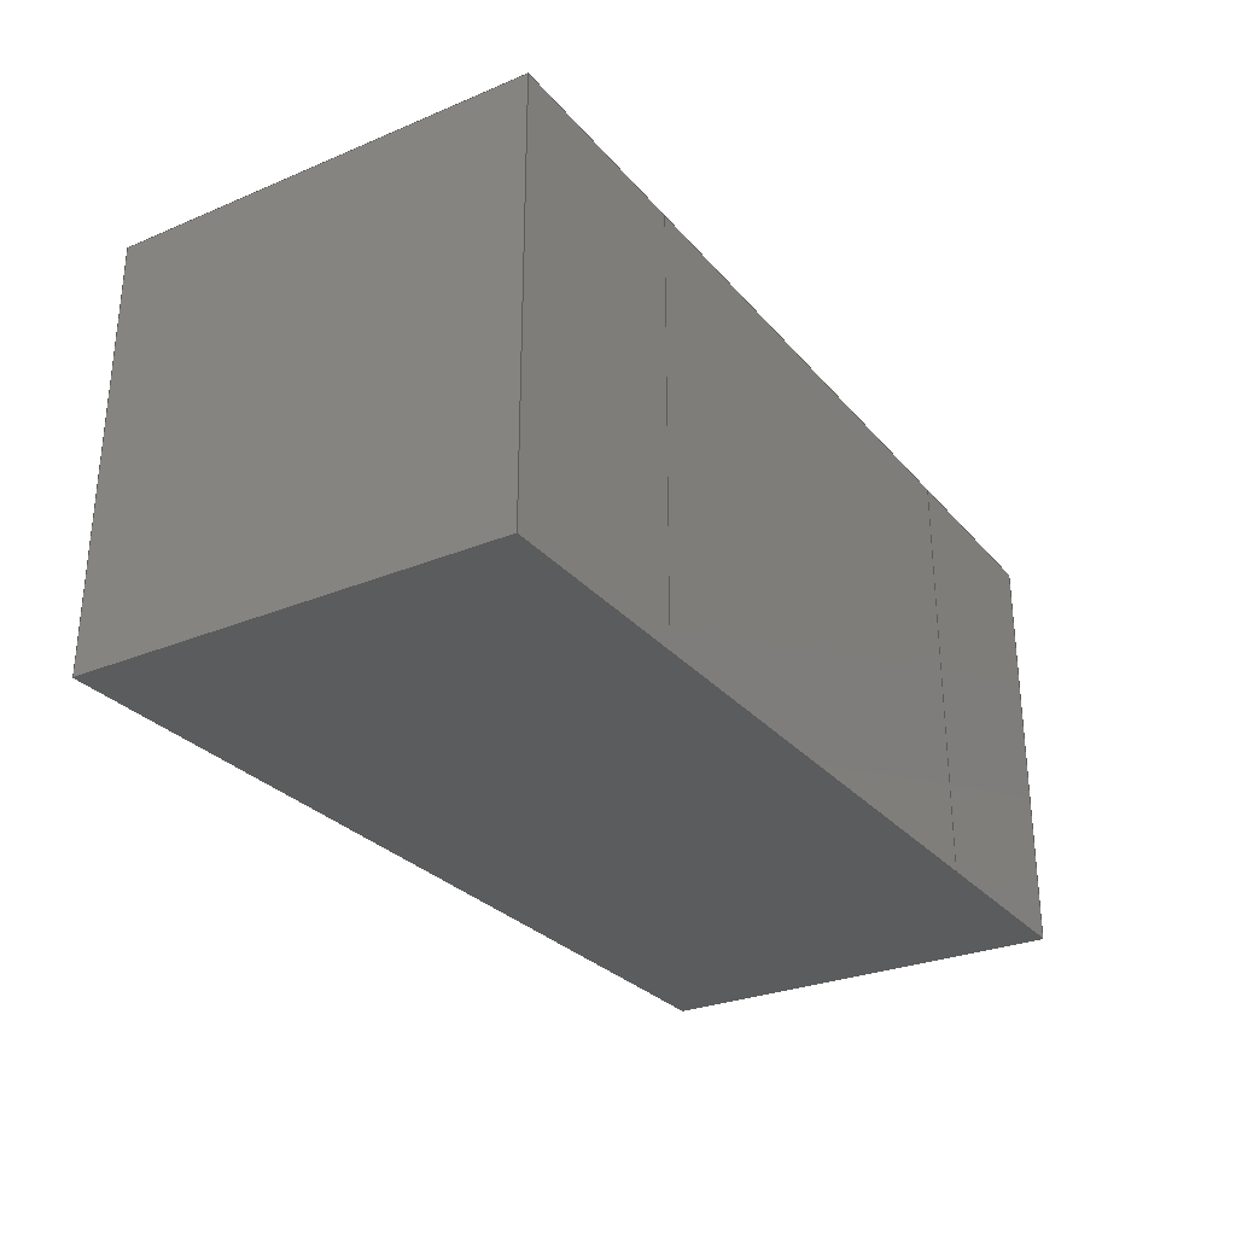
<metadata>
{"format":"step","ext":"step","renderer":"f3d","projection":"perspective","resolution":1024,"background":"white","views":[{"elev":-28.5,"azim":-58.1,"up":"+Z"}]}
</metadata>
<code>
ISO-10303-21;
DATA;
#1=MECHANICAL_DESIGN_GEOMETRIC_PRESENTATION_REPRESENTATION('',(#4,#5,
#6),#476);
#2=SHAPE_REPRESENTATION_RELATIONSHIP('SRR','None',#483,#3);
#3=ADVANCED_BREP_SHAPE_REPRESENTATION('',(#7,#8,#9),#475);
#4=STYLED_ITEM('',(#492),#7);
#5=STYLED_ITEM('',(#493),#8);
#6=STYLED_ITEM('',(#493),#9);
#7=MANIFOLD_SOLID_BREP('Body1',#286);
#8=MANIFOLD_SOLID_BREP('Body2',#287);
#9=MANIFOLD_SOLID_BREP('Body3',#288);
#10=FACE_OUTER_BOUND('',#28,.T.);
#11=FACE_OUTER_BOUND('',#29,.T.);
#12=FACE_OUTER_BOUND('',#30,.T.);
#13=FACE_OUTER_BOUND('',#31,.T.);
#14=FACE_OUTER_BOUND('',#32,.T.);
#15=FACE_OUTER_BOUND('',#33,.T.);
#16=FACE_OUTER_BOUND('',#34,.T.);
#17=FACE_OUTER_BOUND('',#35,.T.);
#18=FACE_OUTER_BOUND('',#36,.T.);
#19=FACE_OUTER_BOUND('',#37,.T.);
#20=FACE_OUTER_BOUND('',#38,.T.);
#21=FACE_OUTER_BOUND('',#39,.T.);
#22=FACE_OUTER_BOUND('',#40,.T.);
#23=FACE_OUTER_BOUND('',#41,.T.);
#24=FACE_OUTER_BOUND('',#42,.T.);
#25=FACE_OUTER_BOUND('',#43,.T.);
#26=FACE_OUTER_BOUND('',#44,.T.);
#27=FACE_OUTER_BOUND('',#45,.T.);
#28=EDGE_LOOP('',(#178,#179,#180,#181));
#29=EDGE_LOOP('',(#182,#183,#184,#185));
#30=EDGE_LOOP('',(#186,#187,#188,#189));
#31=EDGE_LOOP('',(#190,#191,#192,#193));
#32=EDGE_LOOP('',(#194,#195,#196,#197));
#33=EDGE_LOOP('',(#198,#199,#200,#201));
#34=EDGE_LOOP('',(#202,#203,#204,#205));
#35=EDGE_LOOP('',(#206,#207,#208,#209));
#36=EDGE_LOOP('',(#210,#211,#212,#213));
#37=EDGE_LOOP('',(#214,#215,#216,#217));
#38=EDGE_LOOP('',(#218,#219,#220,#221));
#39=EDGE_LOOP('',(#222,#223,#224,#225));
#40=EDGE_LOOP('',(#226,#227,#228,#229));
#41=EDGE_LOOP('',(#230,#231,#232,#233));
#42=EDGE_LOOP('',(#234,#235,#236,#237));
#43=EDGE_LOOP('',(#238,#239,#240,#241));
#44=EDGE_LOOP('',(#242,#243,#244,#245));
#45=EDGE_LOOP('',(#246,#247,#248,#249));
#46=LINE('',#398,#82);
#47=LINE('',#400,#83);
#48=LINE('',#402,#84);
#49=LINE('',#403,#85);
#50=LINE('',#406,#86);
#51=LINE('',#408,#87);
#52=LINE('',#409,#88);
#53=LINE('',#412,#89);
#54=LINE('',#414,#90);
#55=LINE('',#415,#91);
#56=LINE('',#417,#92);
#57=LINE('',#418,#93);
#58=LINE('',#424,#94);
#59=LINE('',#426,#95);
#60=LINE('',#428,#96);
#61=LINE('',#429,#97);
#62=LINE('',#432,#98);
#63=LINE('',#434,#99);
#64=LINE('',#435,#100);
#65=LINE('',#438,#101);
#66=LINE('',#440,#102);
#67=LINE('',#441,#103);
#68=LINE('',#443,#104);
#69=LINE('',#444,#105);
#70=LINE('',#450,#106);
#71=LINE('',#452,#107);
#72=LINE('',#454,#108);
#73=LINE('',#455,#109);
#74=LINE('',#458,#110);
#75=LINE('',#460,#111);
#76=LINE('',#461,#112);
#77=LINE('',#464,#113);
#78=LINE('',#466,#114);
#79=LINE('',#467,#115);
#80=LINE('',#469,#116);
#81=LINE('',#470,#117);
#82=VECTOR('',#324,10);
#83=VECTOR('',#325,10);
#84=VECTOR('',#326,10);
#85=VECTOR('',#327,10);
#86=VECTOR('',#330,10);
#87=VECTOR('',#331,10);
#88=VECTOR('',#332,10);
#89=VECTOR('',#335,10);
#90=VECTOR('',#336,10);
#91=VECTOR('',#337,10);
#92=VECTOR('',#340,10);
#93=VECTOR('',#341,10);
#94=VECTOR('',#348,10);
#95=VECTOR('',#349,10);
#96=VECTOR('',#350,10);
#97=VECTOR('',#351,10);
#98=VECTOR('',#354,10);
#99=VECTOR('',#355,10);
#100=VECTOR('',#356,10);
#101=VECTOR('',#359,10);
#102=VECTOR('',#360,10);
#103=VECTOR('',#361,10);
#104=VECTOR('',#364,10);
#105=VECTOR('',#365,10);
#106=VECTOR('',#372,10);
#107=VECTOR('',#373,10);
#108=VECTOR('',#374,10);
#109=VECTOR('',#375,10);
#110=VECTOR('',#378,10);
#111=VECTOR('',#379,10);
#112=VECTOR('',#380,10);
#113=VECTOR('',#383,10);
#114=VECTOR('',#384,10);
#115=VECTOR('',#385,10);
#116=VECTOR('',#388,10);
#117=VECTOR('',#389,10);
#118=VERTEX_POINT('',#396);
#119=VERTEX_POINT('',#397);
#120=VERTEX_POINT('',#399);
#121=VERTEX_POINT('',#401);
#122=VERTEX_POINT('',#405);
#123=VERTEX_POINT('',#407);
#124=VERTEX_POINT('',#411);
#125=VERTEX_POINT('',#413);
#126=VERTEX_POINT('',#422);
#127=VERTEX_POINT('',#423);
#128=VERTEX_POINT('',#425);
#129=VERTEX_POINT('',#427);
#130=VERTEX_POINT('',#431);
#131=VERTEX_POINT('',#433);
#132=VERTEX_POINT('',#437);
#133=VERTEX_POINT('',#439);
#134=VERTEX_POINT('',#448);
#135=VERTEX_POINT('',#449);
#136=VERTEX_POINT('',#451);
#137=VERTEX_POINT('',#453);
#138=VERTEX_POINT('',#457);
#139=VERTEX_POINT('',#459);
#140=VERTEX_POINT('',#463);
#141=VERTEX_POINT('',#465);
#142=EDGE_CURVE('',#118,#119,#46,.T.);
#143=EDGE_CURVE('',#119,#120,#47,.T.);
#144=EDGE_CURVE('',#121,#120,#48,.T.);
#145=EDGE_CURVE('',#118,#121,#49,.T.);
#146=EDGE_CURVE('',#118,#122,#50,.T.);
#147=EDGE_CURVE('',#123,#121,#51,.T.);
#148=EDGE_CURVE('',#122,#123,#52,.T.);
#149=EDGE_CURVE('',#124,#122,#53,.T.);
#150=EDGE_CURVE('',#125,#123,#54,.T.);
#151=EDGE_CURVE('',#124,#125,#55,.T.);
#152=EDGE_CURVE('',#119,#124,#56,.T.);
#153=EDGE_CURVE('',#120,#125,#57,.T.);
#154=EDGE_CURVE('',#126,#127,#58,.T.);
#155=EDGE_CURVE('',#127,#128,#59,.T.);
#156=EDGE_CURVE('',#129,#128,#60,.T.);
#157=EDGE_CURVE('',#126,#129,#61,.T.);
#158=EDGE_CURVE('',#130,#126,#62,.T.);
#159=EDGE_CURVE('',#131,#129,#63,.T.);
#160=EDGE_CURVE('',#130,#131,#64,.T.);
#161=EDGE_CURVE('',#132,#130,#65,.T.);
#162=EDGE_CURVE('',#133,#131,#66,.T.);
#163=EDGE_CURVE('',#132,#133,#67,.T.);
#164=EDGE_CURVE('',#127,#132,#68,.T.);
#165=EDGE_CURVE('',#128,#133,#69,.T.);
#166=EDGE_CURVE('',#134,#135,#70,.T.);
#167=EDGE_CURVE('',#134,#136,#71,.T.);
#168=EDGE_CURVE('',#137,#136,#72,.T.);
#169=EDGE_CURVE('',#135,#137,#73,.T.);
#170=EDGE_CURVE('',#135,#138,#74,.T.);
#171=EDGE_CURVE('',#139,#137,#75,.T.);
#172=EDGE_CURVE('',#138,#139,#76,.T.);
#173=EDGE_CURVE('',#138,#140,#77,.T.);
#174=EDGE_CURVE('',#141,#139,#78,.T.);
#175=EDGE_CURVE('',#140,#141,#79,.T.);
#176=EDGE_CURVE('',#140,#134,#80,.T.);
#177=EDGE_CURVE('',#136,#141,#81,.T.);
#178=ORIENTED_EDGE('',*,*,#142,.T.);
#179=ORIENTED_EDGE('',*,*,#143,.T.);
#180=ORIENTED_EDGE('',*,*,#144,.F.);
#181=ORIENTED_EDGE('',*,*,#145,.F.);
#182=ORIENTED_EDGE('',*,*,#146,.F.);
#183=ORIENTED_EDGE('',*,*,#145,.T.);
#184=ORIENTED_EDGE('',*,*,#147,.F.);
#185=ORIENTED_EDGE('',*,*,#148,.F.);
#186=ORIENTED_EDGE('',*,*,#149,.T.);
#187=ORIENTED_EDGE('',*,*,#148,.T.);
#188=ORIENTED_EDGE('',*,*,#150,.F.);
#189=ORIENTED_EDGE('',*,*,#151,.F.);
#190=ORIENTED_EDGE('',*,*,#152,.T.);
#191=ORIENTED_EDGE('',*,*,#151,.T.);
#192=ORIENTED_EDGE('',*,*,#153,.F.);
#193=ORIENTED_EDGE('',*,*,#143,.F.);
#194=ORIENTED_EDGE('',*,*,#153,.T.);
#195=ORIENTED_EDGE('',*,*,#150,.T.);
#196=ORIENTED_EDGE('',*,*,#147,.T.);
#197=ORIENTED_EDGE('',*,*,#144,.T.);
#198=ORIENTED_EDGE('',*,*,#152,.F.);
#199=ORIENTED_EDGE('',*,*,#142,.F.);
#200=ORIENTED_EDGE('',*,*,#146,.T.);
#201=ORIENTED_EDGE('',*,*,#149,.F.);
#202=ORIENTED_EDGE('',*,*,#154,.T.);
#203=ORIENTED_EDGE('',*,*,#155,.T.);
#204=ORIENTED_EDGE('',*,*,#156,.F.);
#205=ORIENTED_EDGE('',*,*,#157,.F.);
#206=ORIENTED_EDGE('',*,*,#158,.T.);
#207=ORIENTED_EDGE('',*,*,#157,.T.);
#208=ORIENTED_EDGE('',*,*,#159,.F.);
#209=ORIENTED_EDGE('',*,*,#160,.F.);
#210=ORIENTED_EDGE('',*,*,#161,.T.);
#211=ORIENTED_EDGE('',*,*,#160,.T.);
#212=ORIENTED_EDGE('',*,*,#162,.F.);
#213=ORIENTED_EDGE('',*,*,#163,.F.);
#214=ORIENTED_EDGE('',*,*,#164,.T.);
#215=ORIENTED_EDGE('',*,*,#163,.T.);
#216=ORIENTED_EDGE('',*,*,#165,.F.);
#217=ORIENTED_EDGE('',*,*,#155,.F.);
#218=ORIENTED_EDGE('',*,*,#165,.T.);
#219=ORIENTED_EDGE('',*,*,#162,.T.);
#220=ORIENTED_EDGE('',*,*,#159,.T.);
#221=ORIENTED_EDGE('',*,*,#156,.T.);
#222=ORIENTED_EDGE('',*,*,#164,.F.);
#223=ORIENTED_EDGE('',*,*,#154,.F.);
#224=ORIENTED_EDGE('',*,*,#158,.F.);
#225=ORIENTED_EDGE('',*,*,#161,.F.);
#226=ORIENTED_EDGE('',*,*,#166,.F.);
#227=ORIENTED_EDGE('',*,*,#167,.T.);
#228=ORIENTED_EDGE('',*,*,#168,.F.);
#229=ORIENTED_EDGE('',*,*,#169,.F.);
#230=ORIENTED_EDGE('',*,*,#170,.F.);
#231=ORIENTED_EDGE('',*,*,#169,.T.);
#232=ORIENTED_EDGE('',*,*,#171,.F.);
#233=ORIENTED_EDGE('',*,*,#172,.F.);
#234=ORIENTED_EDGE('',*,*,#173,.F.);
#235=ORIENTED_EDGE('',*,*,#172,.T.);
#236=ORIENTED_EDGE('',*,*,#174,.F.);
#237=ORIENTED_EDGE('',*,*,#175,.F.);
#238=ORIENTED_EDGE('',*,*,#176,.F.);
#239=ORIENTED_EDGE('',*,*,#175,.T.);
#240=ORIENTED_EDGE('',*,*,#177,.F.);
#241=ORIENTED_EDGE('',*,*,#167,.F.);
#242=ORIENTED_EDGE('',*,*,#177,.T.);
#243=ORIENTED_EDGE('',*,*,#174,.T.);
#244=ORIENTED_EDGE('',*,*,#171,.T.);
#245=ORIENTED_EDGE('',*,*,#168,.T.);
#246=ORIENTED_EDGE('',*,*,#176,.T.);
#247=ORIENTED_EDGE('',*,*,#166,.T.);
#248=ORIENTED_EDGE('',*,*,#170,.T.);
#249=ORIENTED_EDGE('',*,*,#173,.T.);
#250=PLANE('',#302);
#251=PLANE('',#303);
#252=PLANE('',#304);
#253=PLANE('',#305);
#254=PLANE('',#306);
#255=PLANE('',#307);
#256=PLANE('',#308);
#257=PLANE('',#309);
#258=PLANE('',#310);
#259=PLANE('',#311);
#260=PLANE('',#312);
#261=PLANE('',#313);
#262=PLANE('',#314);
#263=PLANE('',#315);
#264=PLANE('',#316);
#265=PLANE('',#317);
#266=PLANE('',#318);
#267=PLANE('',#319);
#268=ADVANCED_FACE('',(#10),#250,.T.);
#269=ADVANCED_FACE('',(#11),#251,.T.);
#270=ADVANCED_FACE('',(#12),#252,.T.);
#271=ADVANCED_FACE('',(#13),#253,.T.);
#272=ADVANCED_FACE('',(#14),#254,.T.);
#273=ADVANCED_FACE('',(#15),#255,.F.);
#274=ADVANCED_FACE('',(#16),#256,.T.);
#275=ADVANCED_FACE('',(#17),#257,.T.);
#276=ADVANCED_FACE('',(#18),#258,.T.);
#277=ADVANCED_FACE('',(#19),#259,.T.);
#278=ADVANCED_FACE('',(#20),#260,.T.);
#279=ADVANCED_FACE('',(#21),#261,.F.);
#280=ADVANCED_FACE('',(#22),#262,.T.);
#281=ADVANCED_FACE('',(#23),#263,.T.);
#282=ADVANCED_FACE('',(#24),#264,.T.);
#283=ADVANCED_FACE('',(#25),#265,.T.);
#284=ADVANCED_FACE('',(#26),#266,.T.);
#285=ADVANCED_FACE('',(#27),#267,.F.);
#286=CLOSED_SHELL('',(#268,#269,#270,#271,#272,#273));
#287=CLOSED_SHELL('',(#274,#275,#276,#277,#278,#279));
#288=CLOSED_SHELL('',(#280,#281,#282,#283,#284,#285));
#289=DERIVED_UNIT_ELEMENT(#291,1);
#290=DERIVED_UNIT_ELEMENT(#478,-3);
#291=(
MASS_UNIT()
NAMED_UNIT(*)
SI_UNIT(.KILO.,.GRAM.)
);
#292=DERIVED_UNIT((#289,#290));
#293=MEASURE_REPRESENTATION_ITEM('density measure',
POSITIVE_RATIO_MEASURE(3400),#292);
#294=PROPERTY_DEFINITION_REPRESENTATION(#299,#296);
#295=PROPERTY_DEFINITION_REPRESENTATION(#300,#297);
#296=REPRESENTATION('material name',(#298),#475);
#297=REPRESENTATION('density',(#293),#475);
#298=DESCRIPTIVE_REPRESENTATION_ITEM('Porcelain','Porcelain');
#299=PROPERTY_DEFINITION('material property','material name',#485);
#300=PROPERTY_DEFINITION('material property','density of part',#485);
#301=AXIS2_PLACEMENT_3D('',#394,#320,#321);
#302=AXIS2_PLACEMENT_3D('',#395,#322,#323);
#303=AXIS2_PLACEMENT_3D('',#404,#328,#329);
#304=AXIS2_PLACEMENT_3D('',#410,#333,#334);
#305=AXIS2_PLACEMENT_3D('',#416,#338,#339);
#306=AXIS2_PLACEMENT_3D('',#419,#342,#343);
#307=AXIS2_PLACEMENT_3D('',#420,#344,#345);
#308=AXIS2_PLACEMENT_3D('',#421,#346,#347);
#309=AXIS2_PLACEMENT_3D('',#430,#352,#353);
#310=AXIS2_PLACEMENT_3D('',#436,#357,#358);
#311=AXIS2_PLACEMENT_3D('',#442,#362,#363);
#312=AXIS2_PLACEMENT_3D('',#445,#366,#367);
#313=AXIS2_PLACEMENT_3D('',#446,#368,#369);
#314=AXIS2_PLACEMENT_3D('',#447,#370,#371);
#315=AXIS2_PLACEMENT_3D('',#456,#376,#377);
#316=AXIS2_PLACEMENT_3D('',#462,#381,#382);
#317=AXIS2_PLACEMENT_3D('',#468,#386,#387);
#318=AXIS2_PLACEMENT_3D('',#471,#390,#391);
#319=AXIS2_PLACEMENT_3D('',#472,#392,#393);
#320=DIRECTION('axis',(0,0,1));
#321=DIRECTION('refdir',(1,0,0));
#322=DIRECTION('center_axis',(0,1,0));
#323=DIRECTION('ref_axis',(-1,0,0));
#324=DIRECTION('',(-1,0,0));
#325=DIRECTION('',(0,0,1));
#326=DIRECTION('',(-1,0,0));
#327=DIRECTION('',(0,0,1));
#328=DIRECTION('center_axis',(1,0,0));
#329=DIRECTION('ref_axis',(0,1,0));
#330=DIRECTION('',(0,-1,0));
#331=DIRECTION('',(0,1,0));
#332=DIRECTION('',(0,0,1));
#333=DIRECTION('center_axis',(0,-1,0));
#334=DIRECTION('ref_axis',(1,0,0));
#335=DIRECTION('',(1,0,0));
#336=DIRECTION('',(1,0,0));
#337=DIRECTION('',(0,0,1));
#338=DIRECTION('center_axis',(-1,0,0));
#339=DIRECTION('ref_axis',(0,-1,0));
#340=DIRECTION('',(0,-1,0));
#341=DIRECTION('',(0,-1,0));
#342=DIRECTION('center_axis',(0,0,1));
#343=DIRECTION('ref_axis',(1,0,0));
#344=DIRECTION('center_axis',(0,0,1));
#345=DIRECTION('ref_axis',(1,0,0));
#346=DIRECTION('center_axis',(0,-1,0));
#347=DIRECTION('ref_axis',(1,0,0));
#348=DIRECTION('',(1,0,0));
#349=DIRECTION('',(0,0,1));
#350=DIRECTION('',(1,0,0));
#351=DIRECTION('',(0,0,1));
#352=DIRECTION('center_axis',(-1,0,0));
#353=DIRECTION('ref_axis',(0,-1,0));
#354=DIRECTION('',(0,-1,0));
#355=DIRECTION('',(0,-1,0));
#356=DIRECTION('',(0,0,1));
#357=DIRECTION('center_axis',(0,1,0));
#358=DIRECTION('ref_axis',(-1,0,0));
#359=DIRECTION('',(-1,0,0));
#360=DIRECTION('',(-1,0,0));
#361=DIRECTION('',(0,0,1));
#362=DIRECTION('center_axis',(1,0,0));
#363=DIRECTION('ref_axis',(0,1,0));
#364=DIRECTION('',(0,1,0));
#365=DIRECTION('',(0,1,0));
#366=DIRECTION('center_axis',(0,0,1));
#367=DIRECTION('ref_axis',(1,0,0));
#368=DIRECTION('center_axis',(0,0,1));
#369=DIRECTION('ref_axis',(1,0,0));
#370=DIRECTION('center_axis',(-1,0,0));
#371=DIRECTION('ref_axis',(0,-1,0));
#372=DIRECTION('',(0,1,0));
#373=DIRECTION('',(0,0,1));
#374=DIRECTION('',(0,-1,0));
#375=DIRECTION('',(0,0,1));
#376=DIRECTION('center_axis',(0,1,0));
#377=DIRECTION('ref_axis',(-1,0,0));
#378=DIRECTION('',(1,0,0));
#379=DIRECTION('',(-1,0,0));
#380=DIRECTION('',(0,0,1));
#381=DIRECTION('center_axis',(1,0,0));
#382=DIRECTION('ref_axis',(0,1,0));
#383=DIRECTION('',(0,-1,0));
#384=DIRECTION('',(0,1,0));
#385=DIRECTION('',(0,0,1));
#386=DIRECTION('center_axis',(0,-1,0));
#387=DIRECTION('ref_axis',(1,0,0));
#388=DIRECTION('',(-1,0,0));
#389=DIRECTION('',(1,0,0));
#390=DIRECTION('center_axis',(0,0,1));
#391=DIRECTION('ref_axis',(1,0,0));
#392=DIRECTION('center_axis',(0,0,1));
#393=DIRECTION('ref_axis',(1,0,0));
#394=CARTESIAN_POINT('',(0,0,0));
#395=CARTESIAN_POINT('Origin',(4.75,2.72,0));
#396=CARTESIAN_POINT('',(4.75,2.72,0));
#397=CARTESIAN_POINT('',(1.35,2.72,0));
#398=CARTESIAN_POINT('',(6.1,2.72,0));
#399=CARTESIAN_POINT('',(1.35,2.72,2.72));
#400=CARTESIAN_POINT('',(1.35,2.72,0));
#401=CARTESIAN_POINT('',(4.75,2.72,2.72));
#402=CARTESIAN_POINT('',(6.1,2.72,2.72));
#403=CARTESIAN_POINT('',(4.75,2.72,0));
#404=CARTESIAN_POINT('Origin',(4.75,0,0));
#405=CARTESIAN_POINT('',(4.75,0,0));
#406=CARTESIAN_POINT('',(4.75,2.72,0));
#407=CARTESIAN_POINT('',(4.75,0,2.72));
#408=CARTESIAN_POINT('',(4.75,2.72,2.72));
#409=CARTESIAN_POINT('',(4.75,0,0));
#410=CARTESIAN_POINT('Origin',(1.35,0,0));
#411=CARTESIAN_POINT('',(1.35,0,0));
#412=CARTESIAN_POINT('',(0,0,0));
#413=CARTESIAN_POINT('',(1.35,0,2.72));
#414=CARTESIAN_POINT('',(0,0,2.72));
#415=CARTESIAN_POINT('',(1.35,0,0));
#416=CARTESIAN_POINT('Origin',(1.35,2.72,0));
#417=CARTESIAN_POINT('',(1.35,2.72,0));
#418=CARTESIAN_POINT('',(1.35,2.72,2.72));
#419=CARTESIAN_POINT('Origin',(3.05,1.36,2.72));
#420=CARTESIAN_POINT('Origin',(3.05,1.36,0));
#421=CARTESIAN_POINT('Origin',(4.75,0,0));
#422=CARTESIAN_POINT('',(4.75,0,0));
#423=CARTESIAN_POINT('',(6.1,0,0));
#424=CARTESIAN_POINT('',(4.75,0,0));
#425=CARTESIAN_POINT('',(6.1,0,2.72));
#426=CARTESIAN_POINT('',(6.1,0,0));
#427=CARTESIAN_POINT('',(4.75,0,2.72));
#428=CARTESIAN_POINT('',(4.75,0,2.72));
#429=CARTESIAN_POINT('',(4.75,0,0));
#430=CARTESIAN_POINT('Origin',(4.75,2.72,0));
#431=CARTESIAN_POINT('',(4.75,2.72,0));
#432=CARTESIAN_POINT('',(4.75,2.72,0));
#433=CARTESIAN_POINT('',(4.75,2.72,2.72));
#434=CARTESIAN_POINT('',(4.75,2.72,2.72));
#435=CARTESIAN_POINT('',(4.75,2.72,0));
#436=CARTESIAN_POINT('Origin',(6.1,2.72,0));
#437=CARTESIAN_POINT('',(6.1,2.72,0));
#438=CARTESIAN_POINT('',(6.1,2.72,0));
#439=CARTESIAN_POINT('',(6.1,2.72,2.72));
#440=CARTESIAN_POINT('',(6.1,2.72,2.72));
#441=CARTESIAN_POINT('',(6.1,2.72,0));
#442=CARTESIAN_POINT('Origin',(6.1,0,0));
#443=CARTESIAN_POINT('',(6.1,0,0));
#444=CARTESIAN_POINT('',(6.1,0,2.72));
#445=CARTESIAN_POINT('Origin',(5.425,1.36,2.72));
#446=CARTESIAN_POINT('Origin',(5.425,1.36,0));
#447=CARTESIAN_POINT('Origin',(0,2.72,0));
#448=CARTESIAN_POINT('',(0,0,0));
#449=CARTESIAN_POINT('',(0,2.72,0));
#450=CARTESIAN_POINT('',(0,0,0));
#451=CARTESIAN_POINT('',(0,0,2.72));
#452=CARTESIAN_POINT('',(0,0,0));
#453=CARTESIAN_POINT('',(0,2.72,2.72));
#454=CARTESIAN_POINT('',(0,0,2.72));
#455=CARTESIAN_POINT('',(0,2.72,0));
#456=CARTESIAN_POINT('Origin',(1.35,2.72,0));
#457=CARTESIAN_POINT('',(1.35,2.72,0));
#458=CARTESIAN_POINT('',(0,2.72,0));
#459=CARTESIAN_POINT('',(1.35,2.72,2.72));
#460=CARTESIAN_POINT('',(0,2.72,2.72));
#461=CARTESIAN_POINT('',(1.35,2.72,0));
#462=CARTESIAN_POINT('Origin',(1.35,0,0));
#463=CARTESIAN_POINT('',(1.35,0,0));
#464=CARTESIAN_POINT('',(1.35,2.72,0));
#465=CARTESIAN_POINT('',(1.35,0,2.72));
#466=CARTESIAN_POINT('',(1.35,2.72,2.72));
#467=CARTESIAN_POINT('',(1.35,0,0));
#468=CARTESIAN_POINT('Origin',(0,0,0));
#469=CARTESIAN_POINT('',(1.35,0,0));
#470=CARTESIAN_POINT('',(1.35,0,2.72));
#471=CARTESIAN_POINT('Origin',(0.675,1.36,2.72));
#472=CARTESIAN_POINT('Origin',(0.675,1.36,0));
#473=UNCERTAINTY_MEASURE_WITH_UNIT(LENGTH_MEASURE(0.01),#477,
'DISTANCE_ACCURACY_VALUE',
'Maximum model space distance between geometric entities at asserted c
onnectivities');
#474=UNCERTAINTY_MEASURE_WITH_UNIT(LENGTH_MEASURE(0.01),#477,
'DISTANCE_ACCURACY_VALUE',
'Maximum model space distance between geometric entities at asserted c
onnectivities');
#475=(
GEOMETRIC_REPRESENTATION_CONTEXT(3)
GLOBAL_UNCERTAINTY_ASSIGNED_CONTEXT((#473))
GLOBAL_UNIT_ASSIGNED_CONTEXT((#477,#479,#480))
REPRESENTATION_CONTEXT('','3D')
);
#476=(
GEOMETRIC_REPRESENTATION_CONTEXT(3)
GLOBAL_UNCERTAINTY_ASSIGNED_CONTEXT((#474))
GLOBAL_UNIT_ASSIGNED_CONTEXT((#477,#479,#480))
REPRESENTATION_CONTEXT('','3D')
);
#477=(
LENGTH_UNIT()
NAMED_UNIT(*)
SI_UNIT(.MILLI.,.METRE.)
);
#478=(
LENGTH_UNIT()
NAMED_UNIT(*)
SI_UNIT($,.METRE.)
);
#479=(
NAMED_UNIT(*)
PLANE_ANGLE_UNIT()
SI_UNIT($,.RADIAN.)
);
#480=(
NAMED_UNIT(*)
SI_UNIT($,.STERADIAN.)
SOLID_ANGLE_UNIT()
);
#481=SHAPE_DEFINITION_REPRESENTATION(#482,#483);
#482=PRODUCT_DEFINITION_SHAPE('',$,#485);
#483=SHAPE_REPRESENTATION('',(#301),#475);
#484=PRODUCT_DEFINITION_CONTEXT('part definition',#489,'design');
#485=PRODUCT_DEFINITION('(Unsaved)','(Unsaved)',#486,#484);
#486=PRODUCT_DEFINITION_FORMATION('',$,#491);
#487=PRODUCT_RELATED_PRODUCT_CATEGORY('(Unsaved)','(Unsaved)',(#491));
#488=APPLICATION_PROTOCOL_DEFINITION('international standard',
'ap242_managed_model_based_3d_engineering',2011,#489);
#489=APPLICATION_CONTEXT('Managed model based 3d engineering');
#490=PRODUCT_CONTEXT('part definition',#489,'mechanical');
#491=PRODUCT('(Unsaved)','(Unsaved)',$,(#490));
#492=PRESENTATION_STYLE_ASSIGNMENT((#494));
#493=PRESENTATION_STYLE_ASSIGNMENT((#495));
#494=SURFACE_STYLE_USAGE(.BOTH.,#496);
#495=SURFACE_STYLE_USAGE(.BOTH.,#497);
#496=SURFACE_SIDE_STYLE('',(#498));
#497=SURFACE_SIDE_STYLE('',(#499));
#498=SURFACE_STYLE_FILL_AREA(#500);
#499=SURFACE_STYLE_FILL_AREA(#501);
#500=FILL_AREA_STYLE('Plastic - Matte (White)',(#502));
#501=FILL_AREA_STYLE('Lead - Satin',(#503));
#502=FILL_AREA_STYLE_COLOUR('Plastic - Matte (White)',#504);
#503=FILL_AREA_STYLE_COLOUR('Lead - Satin',#505);
#504=COLOUR_RGB('Plastic - Matte (White)',0.9647,0.9647,
0.9529);
#505=COLOUR_RGB('Lead - Satin',0.8157,0.8157,0.8157);
ENDSEC;
END-ISO-10303-21;

</code>
